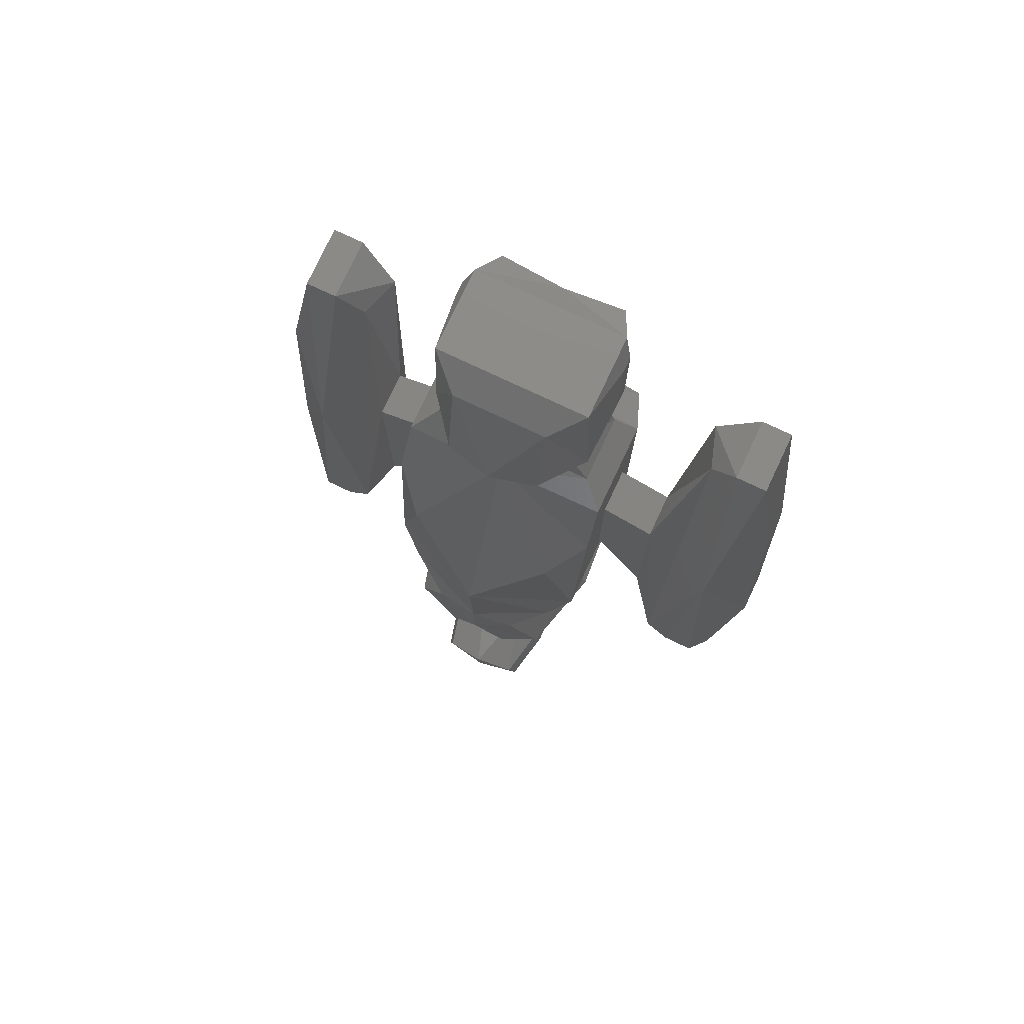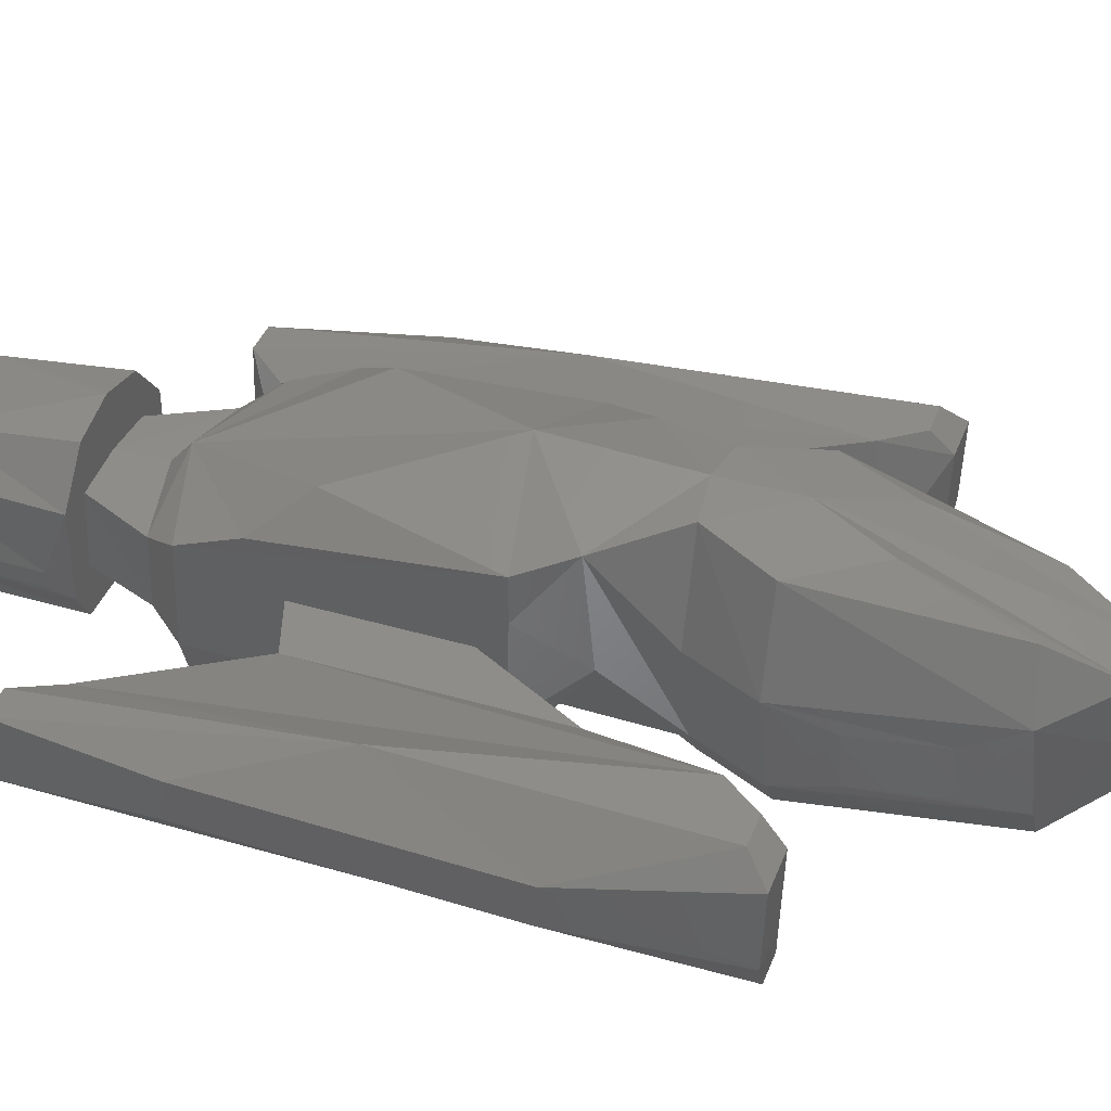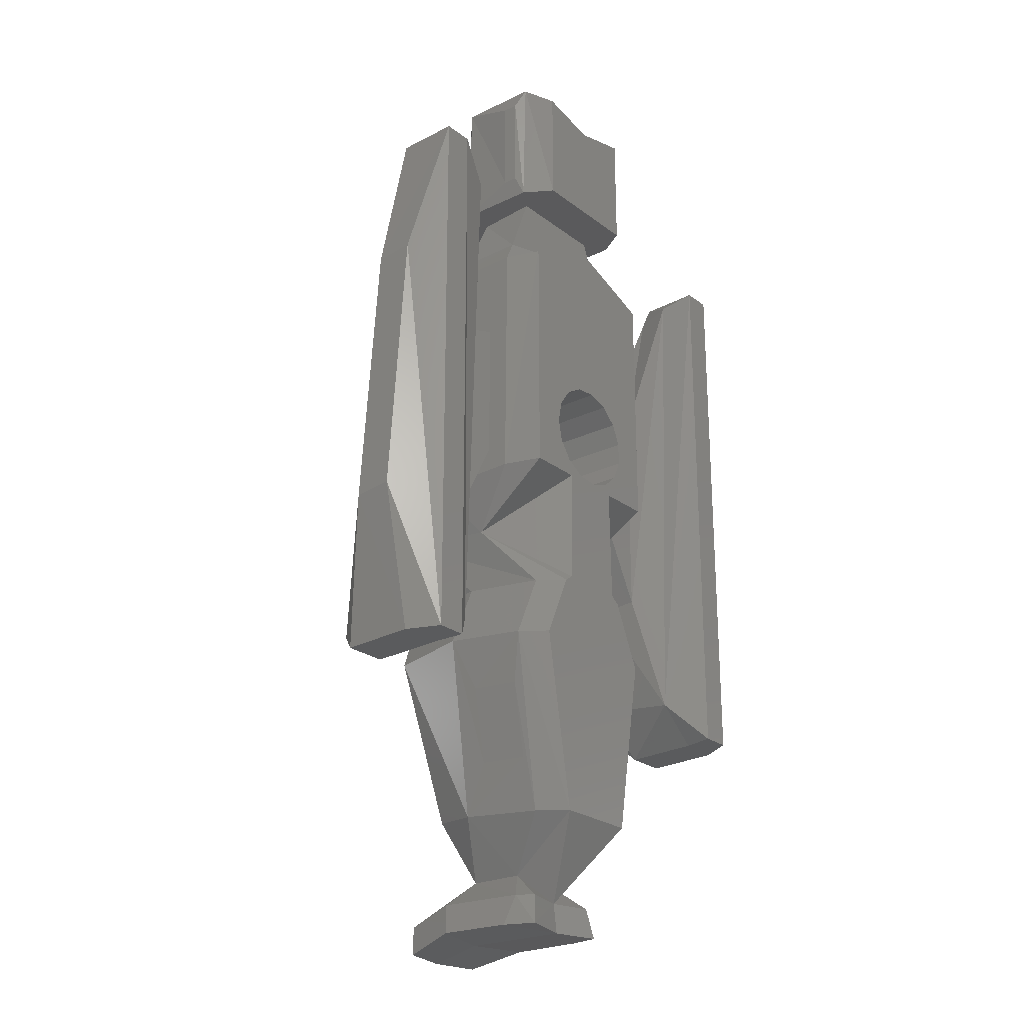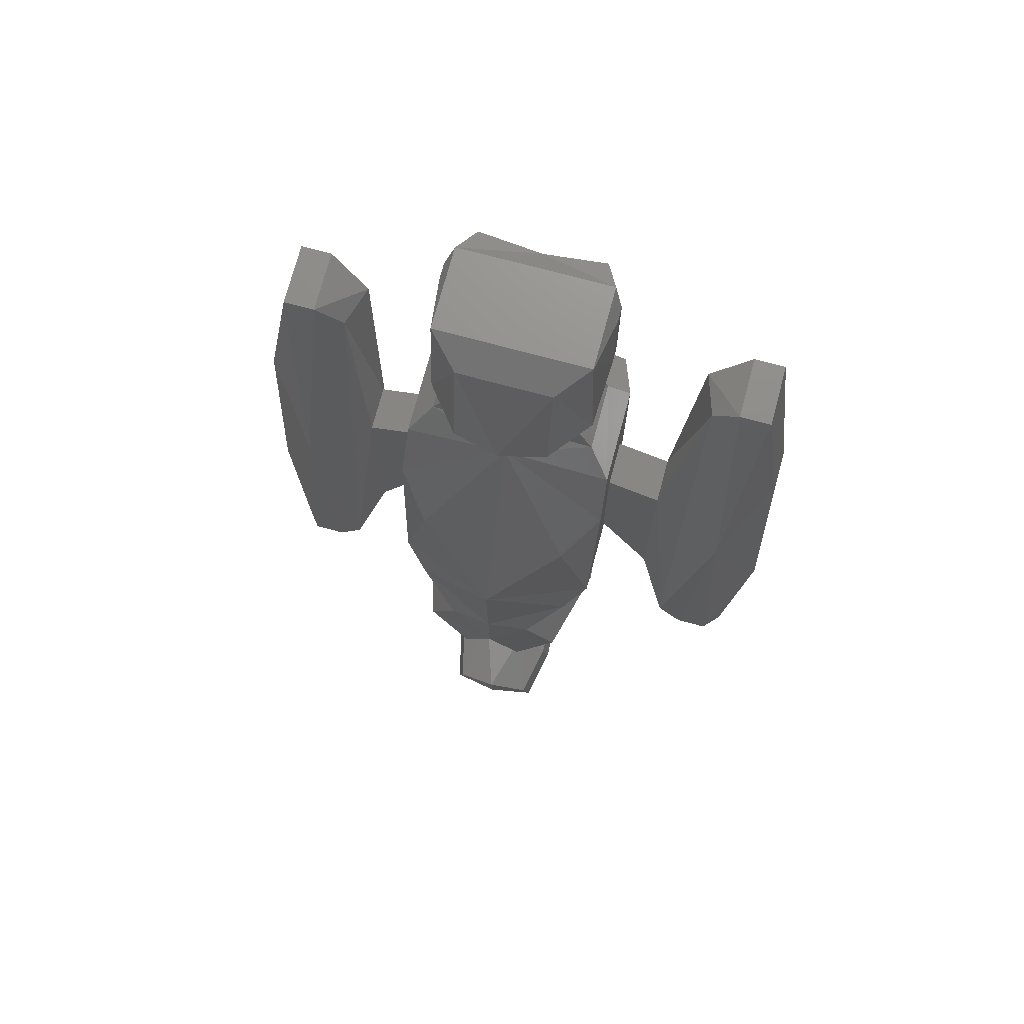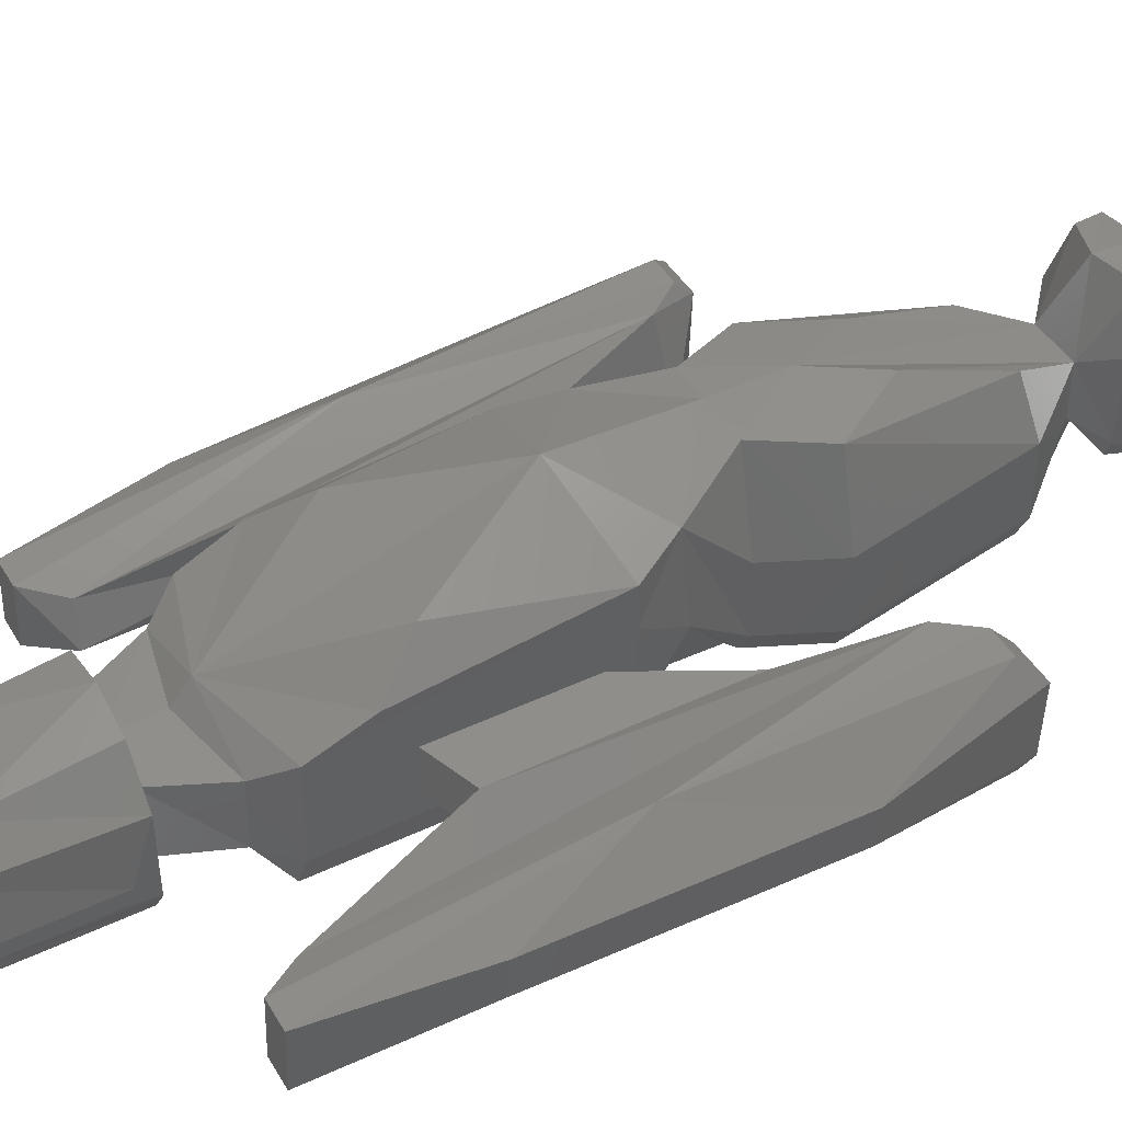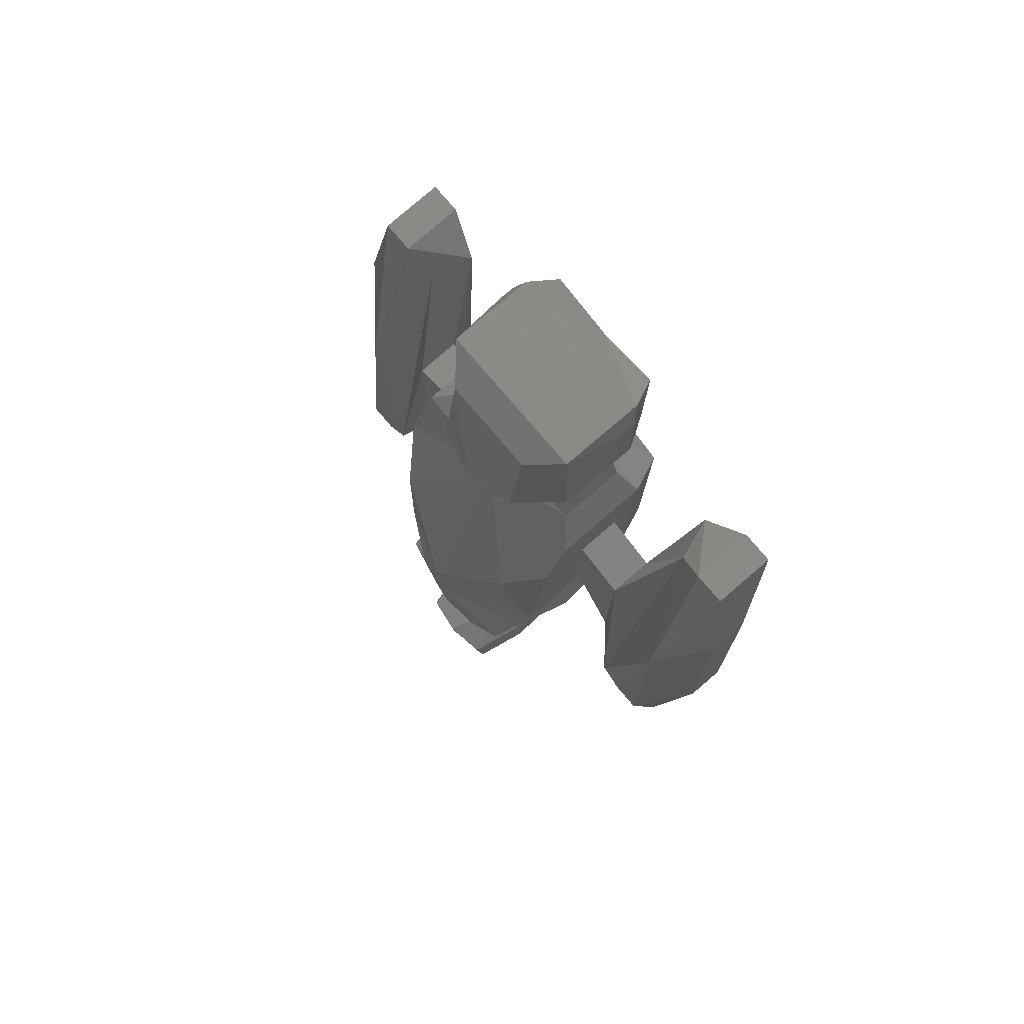
<metadata>
{"format":"stl","ext":"stl","renderer":"f3d","projection":"perspective","resolution":1024,"background":"white","views":[{"elev":76.5,"azim":25.3,"up":"+Y"},{"elev":40.3,"azim":-70.1,"up":"+Z"},{"elev":-24.1,"azim":128.8,"up":"+Y"},{"elev":72.8,"azim":15.1,"up":"+Y"},{"elev":44.4,"azim":-119.0,"up":"+Z"},{"elev":78.5,"azim":49.5,"up":"+Y"}]}
</metadata>
<code>
# stl→obj: 220 verts, 436 faces
v -7.286 3.426 1.902
v -7.639 -4.013 2.119
v -6.231 -0.09148 3.048
v -6.612 -7.504 3.372
v -7.048 -8.043 2.797
v -7.057 -7.978 0.8459
v -7.639 -3.893 1.106
v -7.286 3.546 0.8896
v -6.612 7.47 1.645
v -6.612 7.525 0
v -5.775 7.47 1.645
v -5.075 6.514 1.438
v -5.075 -6.592 3.372
v -5.775 -7.504 3.372
v -5.876 -8.043 2.797
v -6.511 -7.978 0.79
v -5.876 -7.978 0.79
v -6.612 -7.937 0
v -5.775 7.525 0
v -5.775 -7.937 0
v -4.706 6.635 0.3621
v -4.206 2.456 1.58
v -4.206 2.402 2.765
v -4.206 -3.652 2.765
v -4.706 -6.981 0.809
v -4.206 -3.598 1.58
v -2.785 -0.9673 1.58
v -2.785 2.929 1.58
v -2.785 -1.002 2.765
v -2.785 2.894 2.765
v -2.785 -1.68 3.545
v -2.785 -1.68 4.688
v -2.785 -1.61 0.9882
v -2.785 5.207 3.473
v -2.785 5.277 0.916
v -2.201 -3.189 2.351
v -2.424 -1.578 0
v -2.424 5.31 0
v 0 6.64 1.185
v -2.188 6.108 1.185
v 0 6.181 0.916
v -2.84 3.649 4.144
v 0 6.062 3.694
v -2.188 6.067 2.968
v -1.984 2.449 5.078
v 0 -1.163 5.94
v -2.201 -2.915 5.085
v -0.911 -1.578 0
v -1.67 -4.925 0.7499
v -1.232 -4.964 0
v -0.9735 -4.776 0
v -0.75 -1.299 0
v -1.214 -0.8817 0
v -0.75 1.299 0
v 0 6.214 0
v 0.4635 1.427 0
v 2.424 5.31 0
v 1.5 0 0
v 2.424 -1.578 0
v 0 -11.66 0
v -1.195 -11.66 0
v 0.911 -1.578 0
v 0.9735 -4.776 0
v 1.232 -4.964 0
v 2.05 -6.744 0
v -2.05 -6.744 0
v -1.467 0.3119 0
v -1.214 0.8817 0
v 1.195 -11.66 0
v -1.467 -0.3119 0
v 0.4635 -1.427 0
v -0.1568 -1.492 0
v 1.004 1.115 0
v 1.37 -0.6101 0
v 1.004 -1.115 0
v 1.37 0.6101 0
v -0.1568 1.492 0
v -1.495 7.853 1.185
v 1.495 7.853 1.185
v 2.188 6.108 1.185
v 2.785 5.277 0.916
v -1.32 7.853 2.921
v 0 6.57 3.098
v 2.188 6.067 2.968
v 2.785 5.207 3.473
v 2.84 3.649 4.144
v 1.984 2.449 5.078
v 0 7.853 3.05
v 2.785 -1.68 4.688
v 2.201 -2.915 5.085
v 0 -4.658 5.809
v -1.187 -4.789 5.639
v -1.843 -4.761 2.994
v -2.488 -6.705 0.744
v -1.632 -11.63 0.8465
v -0.6852 -13.02 2.238
v 0 -13.79 1.502
v 0.6852 -13.02 2.238
v 1.632 -11.63 0.8465
v 2.488 -6.705 0.744
v 1.67 -4.925 0.7499
v 2.201 -3.189 2.351
v 2.785 -1.61 0.9882
v -1.467 0.3119 4.5
v -1.467 -0.3119 4.5
v -1.214 0.8817 4.5
v -0.75 1.299 4.5
v -0.1568 1.492 4.5
v 0.4635 1.427 4.5
v 1.004 1.115 4.5
v 1.37 0.6101 4.5
v 1.5 0 4.5
v 1.37 -0.6101 4.5
v 1.004 -1.115 4.5
v 0.4635 -1.427 4.5
v -0.1568 -1.492 4.5
v -0.75 -1.299 4.5
v -1.214 -0.8817 4.5
v 1.32 7.853 2.921
v -2.151 7.853 2.996
v -2.151 7.853 0.79
v -1.663 7.853 0
v 0 7.853 4.452
v 1.241 7.853 4.139
v -1.241 7.853 4.139
v 1.663 7.853 0
v 2.151 7.853 2.996
v 2.151 7.853 0.79
v 2.785 -1.68 3.545
v 2.785 -0.9673 1.58
v 2.785 -1.002 2.765
v 2.785 2.894 2.765
v 2.785 2.929 1.58
v 1.843 -4.761 2.994
v 1.187 -4.789 5.639
v 0 -6.611 5.809
v -2.006 -6.559 5.406
v -2.661 -6.541 2.988
v -2.375 -8.017 2.37
v -2.302 -8.086 1.027
v -1.919 -10.15 1.027
v -1.806 -11.46 3.091
v -0.6852 -13.02 3.72
v -1.362 -13.75 1.75
v -1.155 -13.77 1.258
v -1.321 -14.58 1.128
v 0 -14.61 1.409
v 1.321 -14.58 1.128
v 1.155 -13.77 1.258
v 1.362 -13.75 1.75
v 0.6852 -13.02 3.72
v 1.806 -11.46 3.091
v 2.302 -8.086 1.027
v 1.919 -10.15 1.027
v 2.375 -8.017 2.37
v 2.661 -6.541 2.988
v -2.255 8.422 1.027
v -2.255 8.422 1.422
v -2.024 11.7 2.996
v -1.241 11.09 3.718
v 1.241 11.09 3.718
v 2.024 11.7 2.996
v 2.255 8.422 1.422
v 2.255 8.422 1.027
v 2.255 11.13 1.027
v 2.024 11.7 0.79
v 1.663 11.17 0
v -1.663 11.17 0
v 0 10.8 0
v -2.024 11.7 0.79
v -2.255 11.13 1.027
v 4.206 -3.598 1.58
v 4.206 2.456 1.58
v 4.206 2.402 2.765
v 4.206 -3.652 2.765
v 2.006 -6.559 5.406
v -0.8744 -8.484 5.571
v 0.8744 -8.484 5.571
v -1.156 -11.26 4.591
v -1.991 -10.08 2.37
v 0 -13.64 5.799
v -1.132 -14.07 5.607
v -1.464 -13.71 4.126
v -1.545 -14.55 2.014
v 0 -14.6 2.34
v 1.545 -14.55 2.014
v 1.464 -13.71 4.126
v 1.156 -11.26 4.591
v 1.132 -14.07 5.607
v 1.991 -10.08 2.37
v -2.255 11.13 1.422
v 2.255 11.13 1.422
v 4.706 6.635 0.3621
v 4.706 -6.981 0.809
v 5.075 6.514 1.438
v 5.075 -6.592 3.372
v 1.298 -14.89 5.477
v 0 -14.9 5.705
v -1.298 -14.89 5.477
v -1.631 -14.53 3.996
v 0 -14.57 4.322
v 1.631 -14.53 3.996
v 5.775 7.525 0
v 5.775 7.47 1.645
v 5.876 -8.043 2.797
v 5.876 -7.978 0.79
v 5.775 -7.937 0
v 6.231 -0.09148 3.048
v 5.775 -7.504 3.372
v 6.612 -7.937 0
v 6.612 7.525 0
v 6.612 7.47 1.645
v 6.612 -7.504 3.372
v 7.048 -8.043 2.797
v 6.511 -7.978 0.79
v 7.286 3.426 1.902
v 7.639 -4.013 2.119
v 7.057 -7.978 0.8459
v 7.639 -3.893 1.106
v 7.286 3.546 0.8896
f 1 2 3
f 3 2 4
f 4 2 5
f 5 2 6
f 6 2 7
f 7 2 8
f 8 2 1
f 9 1 3
f 8 1 10
f 10 1 9
f 11 3 12
f 12 3 13
f 13 3 14
f 3 4 14
f 11 9 3
f 4 5 15
f 14 4 15
f 15 5 16
f 17 15 16
f 5 6 16
f 6 7 18
f 16 6 18
f 18 7 8
f 18 8 10
f 9 11 10
f 10 11 19
f 18 10 20
f 20 10 19
f 19 11 21
f 21 11 12
f 21 12 22
f 22 12 23
f 12 13 23
f 23 13 24
f 24 13 25
f 13 15 25
f 14 15 13
f 25 15 17
f 25 17 20
f 16 18 20
f 17 16 20
f 25 20 19
f 25 19 21
f 26 25 21
f 26 21 22
f 26 22 27
f 27 22 28
f 22 23 28
f 23 24 29
f 30 23 29
f 28 23 30
f 29 24 26
f 24 25 26
f 29 26 27
f 31 32 33
f 29 32 34
f 28 34 35
f 33 32 29
f 30 29 34
f 33 29 27
f 30 34 28
f 33 28 35
f 28 33 27
f 36 31 33
f 36 33 37
f 37 33 38
f 38 33 35
f 39 35 40
f 35 34 40
f 38 35 41
f 41 35 39
f 34 42 43
f 32 42 34
f 40 34 44
f 44 34 43
f 45 32 46
f 46 32 47
f 32 31 47
f 45 42 32
f 47 31 36
f 36 37 48
f 47 36 49
f 49 36 50
f 50 36 51
f 51 36 48
f 52 48 53
f 54 38 55
f 56 55 57
f 58 57 59
f 50 60 61
f 62 63 48
f 63 64 65
f 50 61 66
f 67 38 68
f 51 69 50
f 69 60 50
f 65 69 51
f 37 38 67
f 37 67 70
f 37 70 48
f 70 53 48
f 71 62 72
f 48 52 72
f 48 72 62
f 56 57 73
f 74 62 75
f 73 57 76
f 71 75 62
f 76 57 58
f 62 74 59
f 74 58 59
f 77 55 56
f 68 38 54
f 48 63 65
f 48 65 51
f 54 55 77
f 55 38 41
f 40 78 39
f 39 78 79
f 39 79 80
f 81 41 39
f 81 39 80
f 40 44 82
f 78 40 82
f 55 41 57
f 57 41 81
f 83 44 43
f 83 43 84
f 84 43 85
f 85 43 86
f 86 43 87
f 43 46 87
f 43 45 46
f 43 42 45
f 82 44 88
f 88 44 83
f 87 46 89
f 89 46 90
f 46 91 90
f 46 47 91
f 91 47 92
f 92 47 93
f 93 47 49
f 49 94 93
f 66 94 49
f 50 66 49
f 61 94 66
f 95 94 61
f 96 95 61
f 96 61 97
f 97 61 60
f 69 97 60
f 98 97 69
f 99 98 69
f 99 69 100
f 100 69 65
f 65 101 100
f 65 64 101
f 64 63 102
f 101 64 102
f 63 62 102
f 102 62 59
f 103 102 59
f 103 59 57
f 103 57 81
f 67 104 105
f 70 67 105
f 68 106 104
f 67 68 104
f 54 107 106
f 68 54 106
f 77 108 107
f 54 77 107
f 56 109 108
f 77 56 108
f 73 110 109
f 56 73 109
f 111 110 76
f 76 110 73
f 112 111 58
f 58 111 76
f 112 58 113
f 113 58 74
f 113 74 114
f 114 74 75
f 114 75 115
f 115 75 71
f 115 71 116
f 116 71 72
f 116 72 117
f 117 72 52
f 117 52 118
f 118 52 53
f 105 118 53
f 70 105 53
f 79 119 80
f 81 80 85
f 80 84 85
f 80 119 84
f 120 121 122
f 78 82 120
f 78 120 122
f 123 120 124
f 125 120 123
f 126 78 122
f 88 119 127
f 124 88 127
f 124 120 88
f 127 119 128
f 119 79 128
f 82 88 120
f 79 126 128
f 79 78 126
f 89 129 103
f 130 89 103
f 81 130 103
f 131 89 130
f 132 133 81
f 85 132 81
f 85 89 132
f 81 133 130
f 131 132 89
f 88 83 84
f 119 88 84
f 86 89 85
f 86 87 89
f 89 90 129
f 90 102 129
f 90 101 102
f 134 101 90
f 90 135 134
f 90 91 135
f 91 92 136
f 91 136 135
f 92 137 136
f 92 138 137
f 93 138 92
f 94 138 93
f 139 138 94
f 139 94 140
f 140 94 95
f 141 140 95
f 142 141 95
f 96 142 95
f 143 142 96
f 96 144 143
f 145 144 96
f 97 145 96
f 97 146 145
f 147 146 97
f 148 147 97
f 148 97 149
f 149 97 98
f 149 98 150
f 150 98 151
f 151 98 152
f 152 98 99
f 153 99 100
f 152 99 154
f 154 99 153
f 155 153 100
f 156 155 100
f 100 134 156
f 100 101 134
f 129 102 103
f 106 107 104
f 104 107 108
f 104 108 109
f 104 109 110
f 104 110 111
f 104 111 112
f 104 112 113
f 104 113 114
f 104 114 115
f 104 115 116
f 104 116 117
f 104 117 118
f 104 118 105
f 157 121 158
f 158 121 120
f 159 158 120
f 159 120 160
f 160 120 125
f 160 125 123
f 161 160 123
f 161 123 124
f 161 124 127
f 162 161 127
f 163 162 127
f 127 128 164
f 163 127 164
f 164 128 165
f 128 166 165
f 128 126 166
f 166 126 167
f 122 168 126
f 126 168 169
f 126 169 167
f 122 170 168
f 122 121 170
f 121 171 170
f 121 157 171
f 130 133 172
f 172 133 173
f 172 131 130
f 173 133 174
f 133 132 174
f 132 131 175
f 174 132 175
f 175 131 172
f 134 135 156
f 135 136 176
f 156 135 176
f 136 143 151
f 136 177 143
f 136 137 177
f 176 136 178
f 178 136 151
f 177 137 179
f 179 137 142
f 137 138 142
f 142 138 180
f 180 138 139
f 180 139 140
f 180 140 141
f 142 180 141
f 179 142 143
f 151 143 181
f 143 182 181
f 143 183 182
f 144 183 143
f 177 179 143
f 144 184 183
f 146 184 144
f 146 144 145
f 147 184 146
f 185 184 147
f 185 147 186
f 186 147 148
f 186 148 150
f 148 149 150
f 186 150 187
f 150 151 187
f 178 151 188
f 188 151 152
f 187 151 189
f 151 181 189
f 190 152 154
f 176 188 152
f 176 152 156
f 156 152 190
f 190 154 153
f 155 190 153
f 156 190 155
f 157 158 171
f 171 158 191
f 191 158 159
f 170 159 166
f 166 159 162
f 159 160 162
f 162 160 161
f 171 191 170
f 170 191 159
f 165 166 162
f 192 165 162
f 192 162 163
f 163 164 165
f 192 163 165
f 169 170 166
f 167 169 166
f 168 170 169
f 193 172 173
f 194 175 172
f 194 172 193
f 193 173 195
f 173 174 195
f 195 174 196
f 174 175 196
f 196 175 194
f 176 178 188
f 189 181 197
f 181 198 197
f 181 199 198
f 182 199 181
f 182 200 199
f 183 200 182
f 184 200 183
f 185 200 184
f 201 200 185
f 201 185 202
f 202 185 186
f 186 187 202
f 187 189 202
f 202 189 197
f 203 194 193
f 203 193 204
f 204 193 195
f 196 194 205
f 205 194 206
f 206 194 207
f 207 194 203
f 204 195 208
f 195 196 208
f 208 196 209
f 209 196 205
f 197 201 202
f 197 198 201
f 198 199 201
f 199 200 201
f 207 203 210
f 210 203 211
f 204 212 203
f 203 212 211
f 212 204 208
f 213 209 205
f 214 213 205
f 214 205 206
f 215 214 206
f 206 207 210
f 215 206 210
f 212 208 216
f 216 208 217
f 217 208 213
f 208 209 213
f 218 210 219
f 219 210 220
f 220 210 211
f 218 215 210
f 220 211 216
f 211 212 216
f 217 213 214
f 217 214 218
f 214 215 218
f 220 216 217
f 219 220 217
f 217 218 219

</code>
